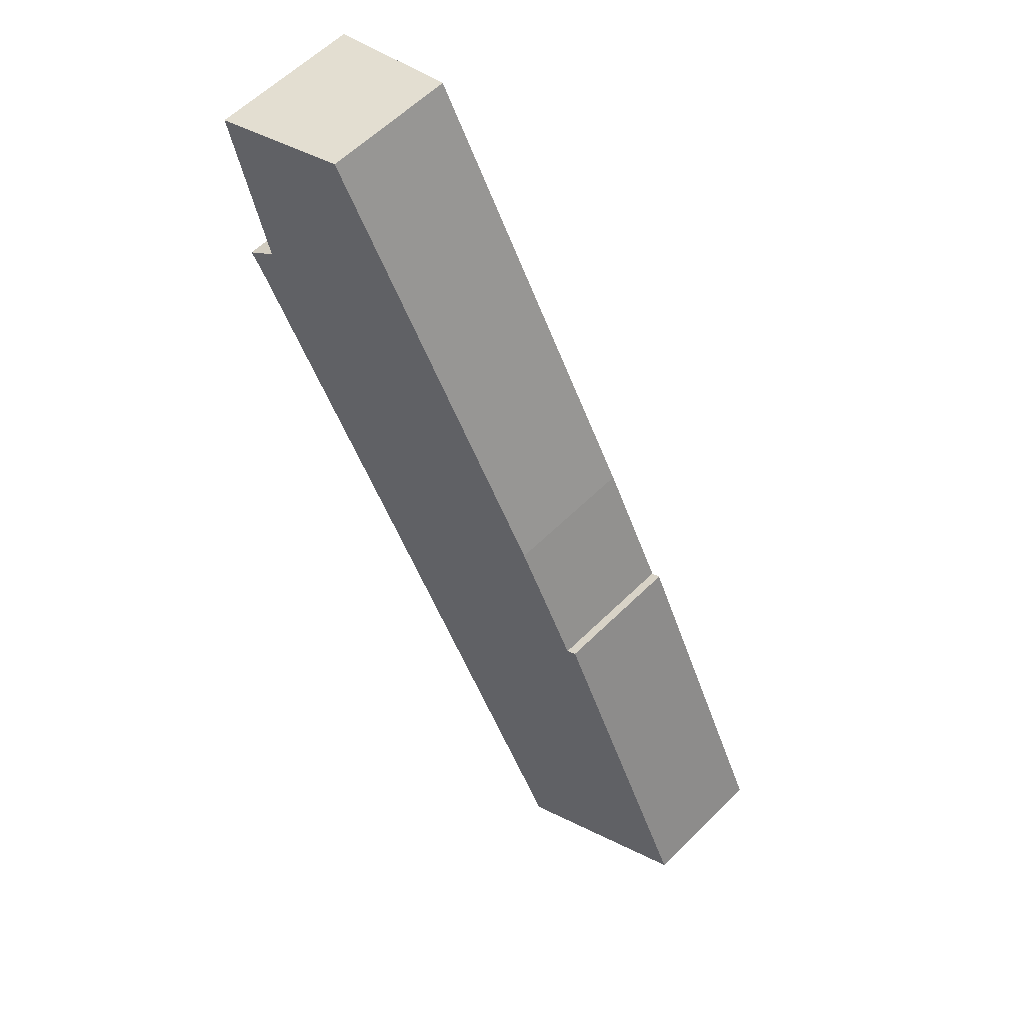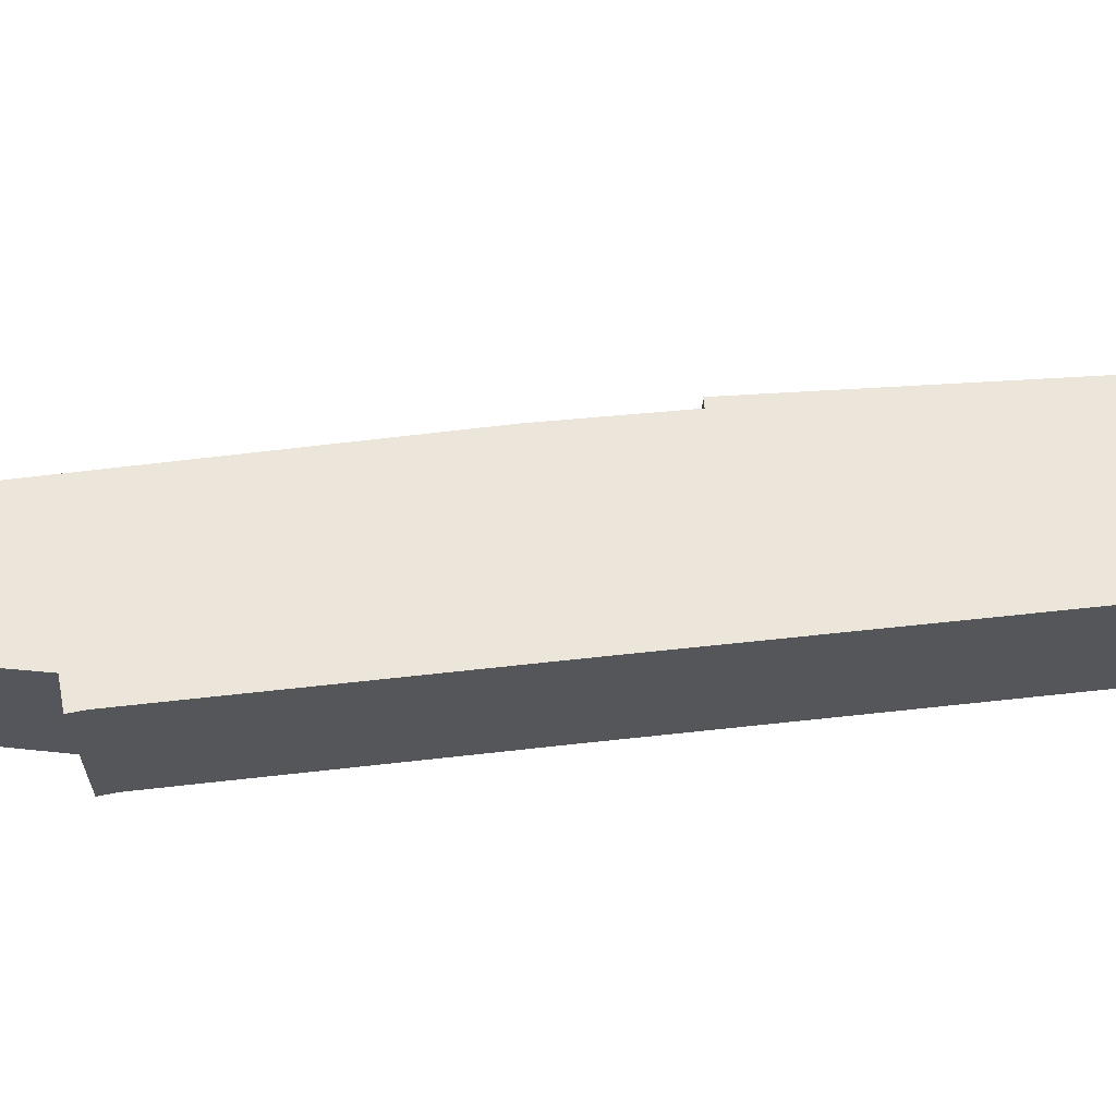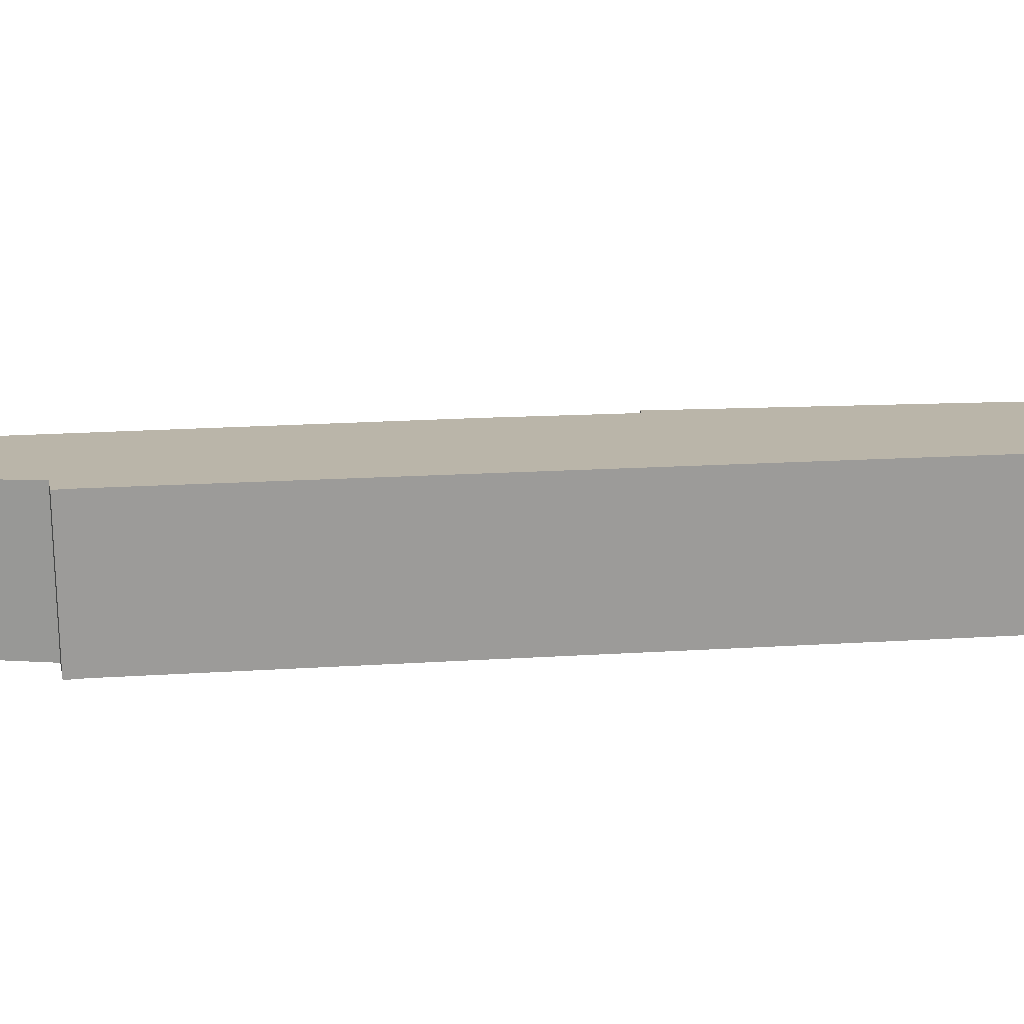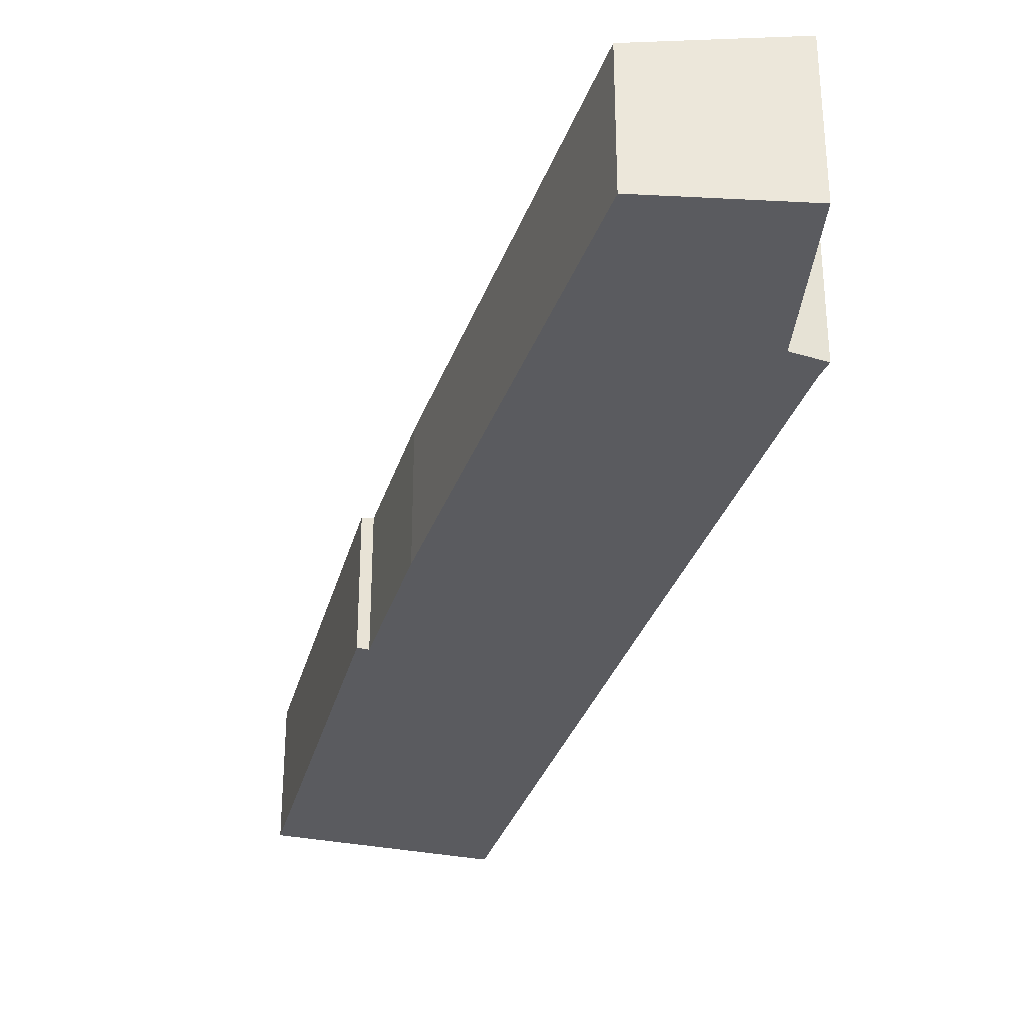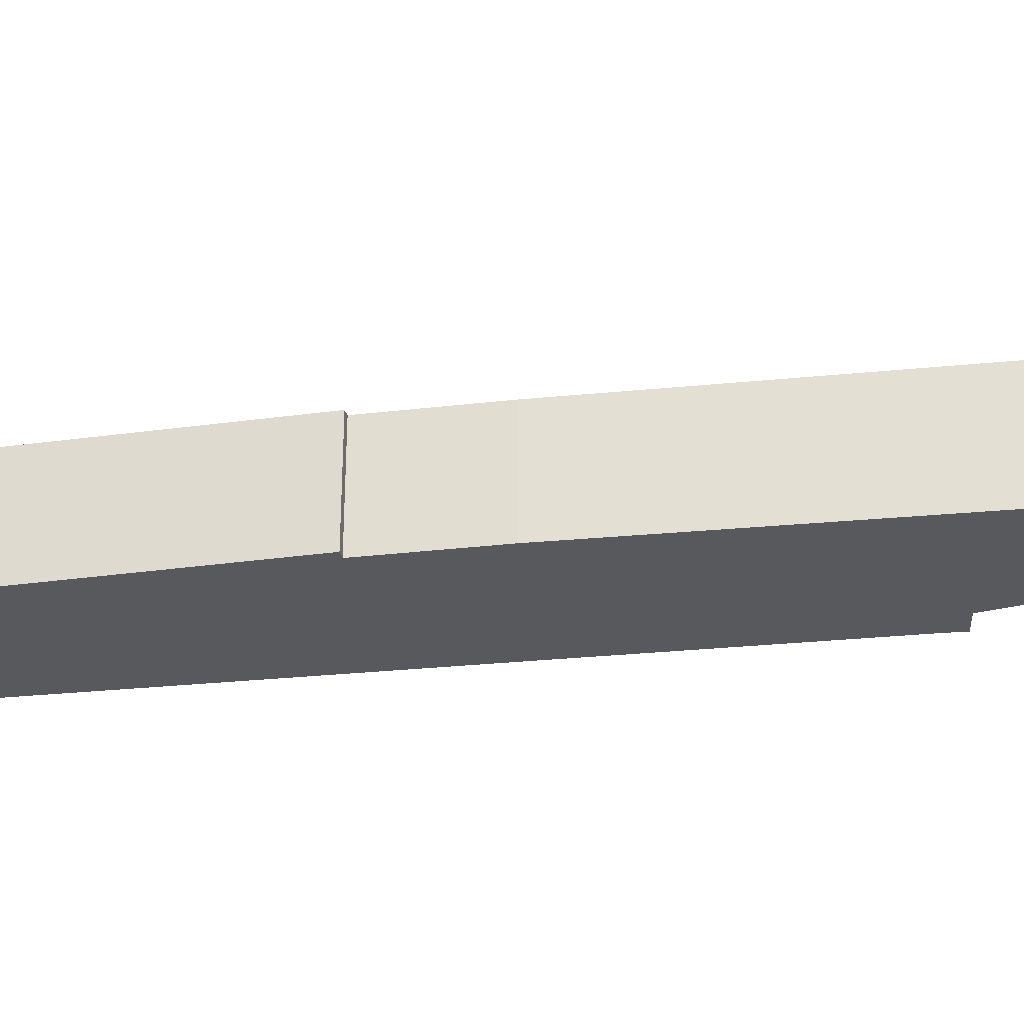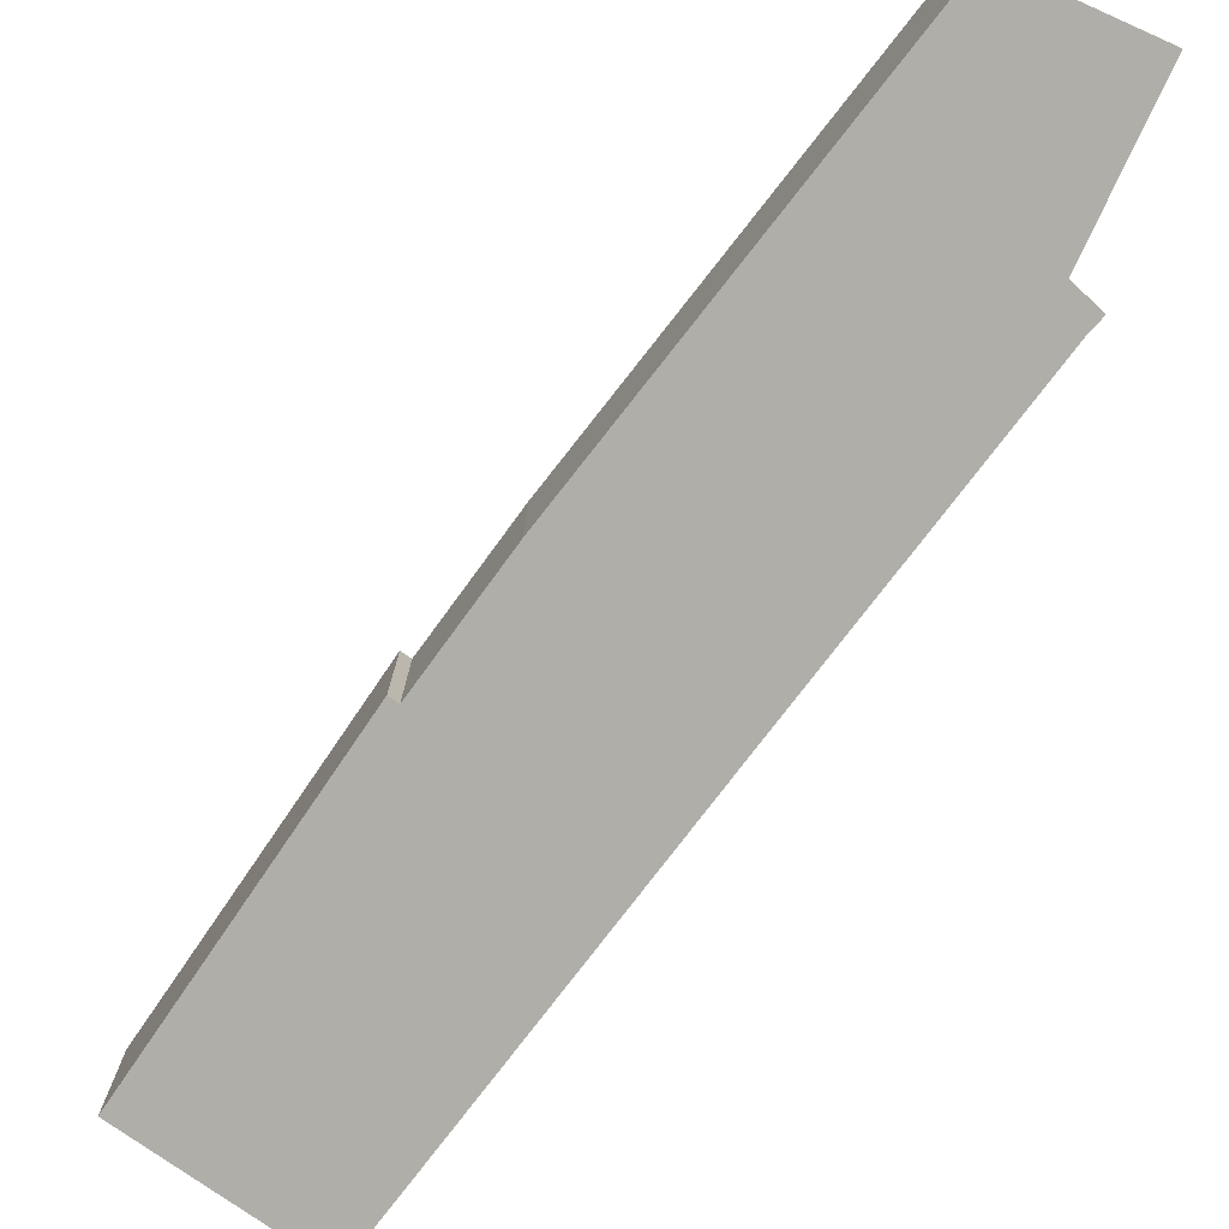
<metadata>
{"format":"obj","ext":"obj","renderer":"f3d","projection":"perspective","resolution":1024,"background":"white","views":[{"elev":59.7,"azim":-135.2,"up":"+Z"},{"elev":63.6,"azim":112.5,"up":"+Y"},{"elev":20.5,"azim":112.4,"up":"+Y"},{"elev":-33.4,"azim":11.5,"up":"+Y"},{"elev":-29.0,"azim":-52.1,"up":"+Y"},{"elev":-77.5,"azim":-8.4,"up":"+Y"}]}
</metadata>
<code>
v  5.052 4.182 10.41
v  5.354 4.223 10.26
v  0 4.234 2.593e-16
v  13.12 5.03 10.55
v  5.728 5.004 -2.882
v  7.452 4.221 14.23
v  17.84 5.05 19.05
v  13.79 4.266 25.34
v  18.49 5.053 20.22
v  17.9 4.928 21.33
v  18.75 5.05 20.75
v  18.81 5.06 20.71
v  18.92 4.843 24.75
v  14.68 4.273 26.89
v  19.38 4.804 26.31
v  15.04 4.275 27.52
v  18.81 -1.268e-15 20.71
v  18.75 -1.271e-15 20.75
v  17.9 -1.306e-15 21.33
v  5.354 -6.28e-16 10.26
v  5.052 -6.377e-16 10.41
v  18.49 -1.238e-15 20.22
v  17.84 -1.167e-15 19.05
v  13.12 -6.461e-16 10.55
v  5.728 1.765e-16 -2.882
v  0 0 0
v  7.452 -8.716e-16 14.23
v  13.79 -1.551e-15 25.34
v  14.68 -1.646e-15 26.89
v  15.04 -1.685e-15 27.52
v  19.38 -1.611e-15 26.31
v  18.92 -1.516e-15 24.75
g defaultobject
f 1 2 3
f 3 4 5
f 4 3 2
f 4 2 6
f 4 6 7
f 7 6 8
f 7 8 9
f 9 8 10
f 9 10 11
f 9 11 12
f 10 8 13
f 13 8 14
f 13 14 15
f 15 14 16
f 11 17 12
f 17 11 10
f 17 10 18
f 18 10 19
f 1 20 2
f 20 1 21
f 17 9 12
f 9 17 22
f 22 7 9
f 7 22 4
f 4 22 23
f 4 23 24
f 4 24 5
f 5 24 25
f 25 3 5
f 3 25 26
f 26 1 3
f 1 26 21
f 20 6 2
f 6 20 27
f 27 8 6
f 8 27 28
f 8 28 14
f 14 28 29
f 14 29 16
f 16 29 30
f 16 31 15
f 31 16 30
f 31 13 15
f 13 31 10
f 10 31 19
f 19 31 32
f 30 32 31
f 32 30 29
f 32 29 19
f 19 29 28
f 19 28 27
f 19 27 18
f 18 27 17
f 17 27 22
f 22 27 23
f 23 27 24
f 24 27 20
f 24 20 25
f 25 20 21
f 25 21 26

</code>
